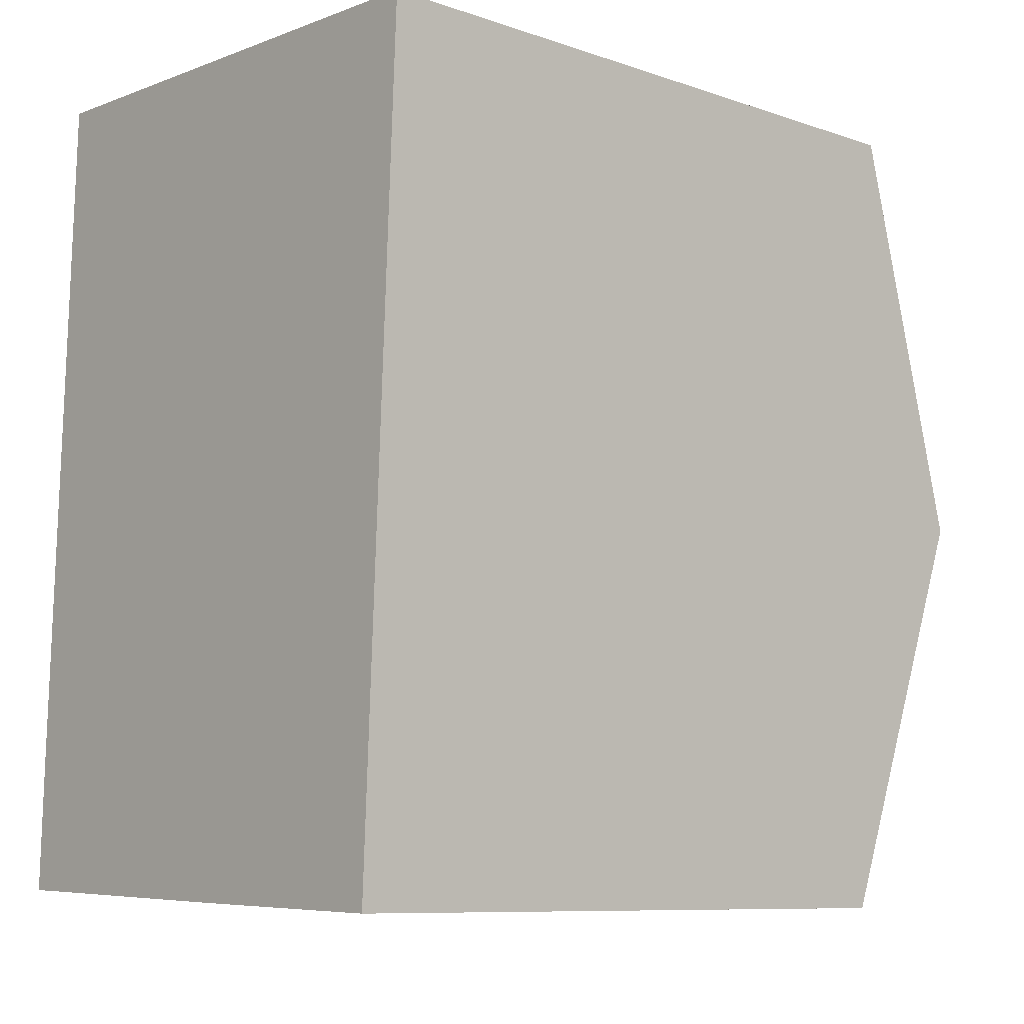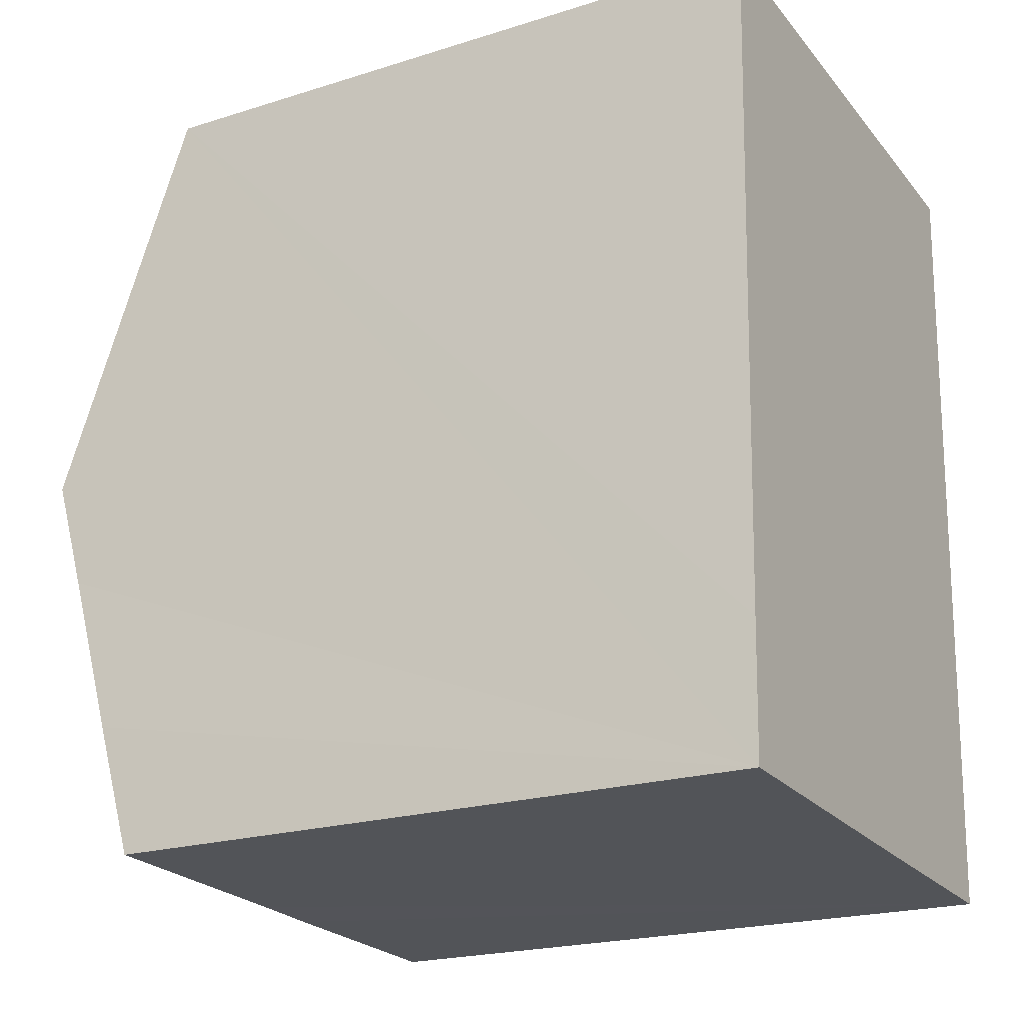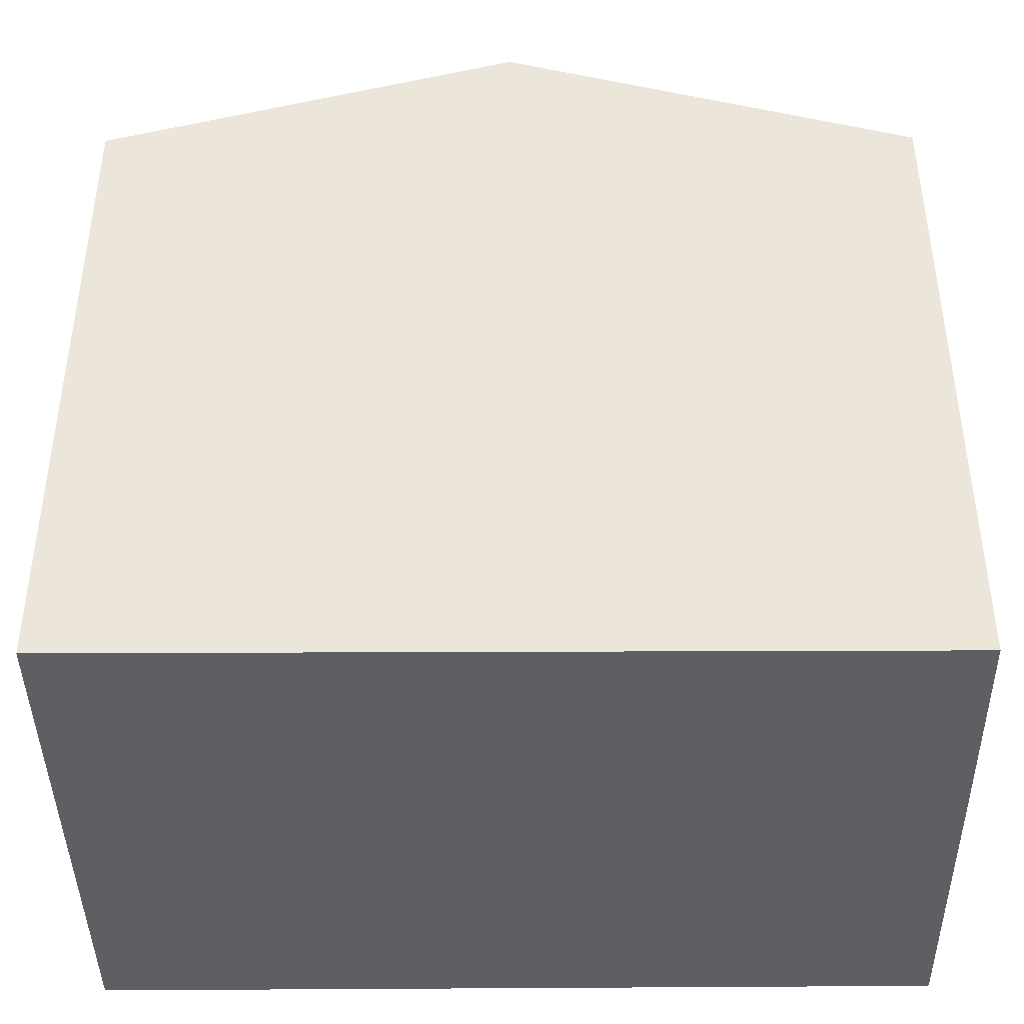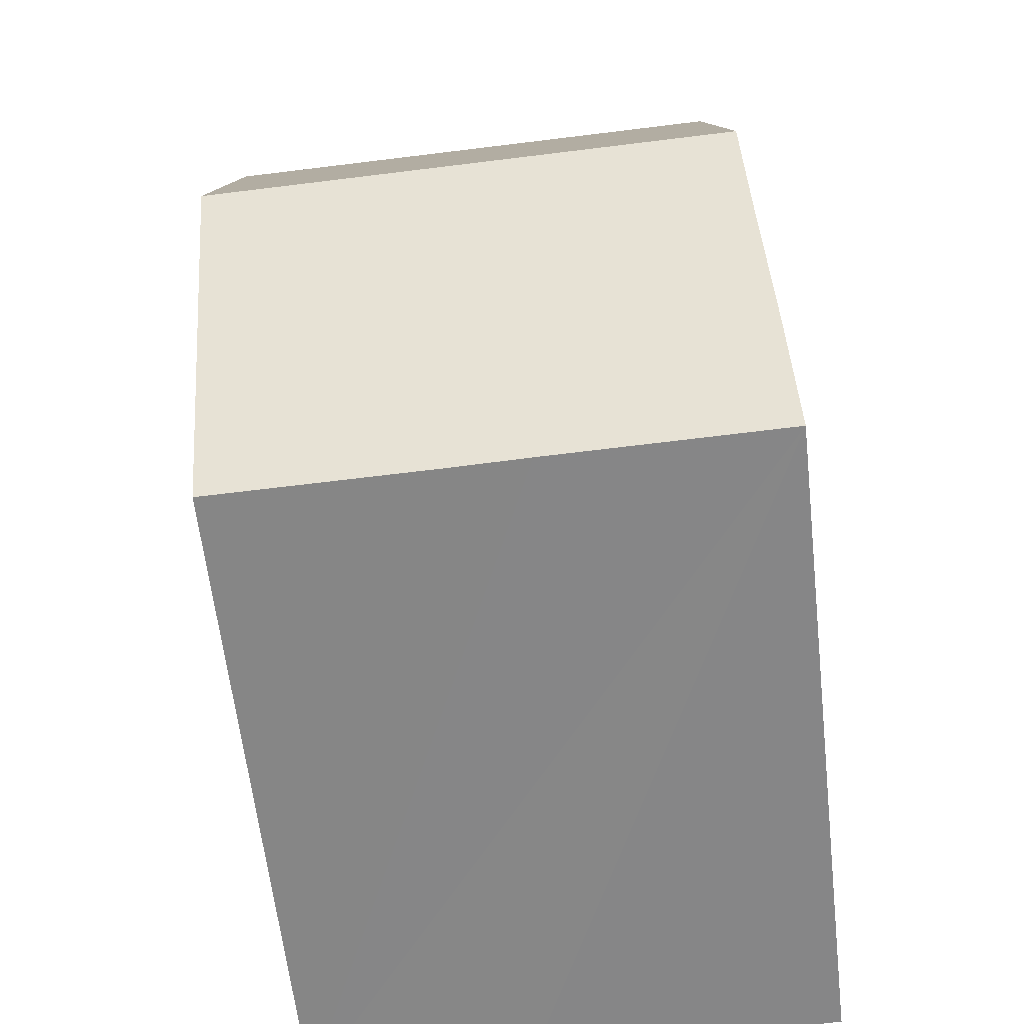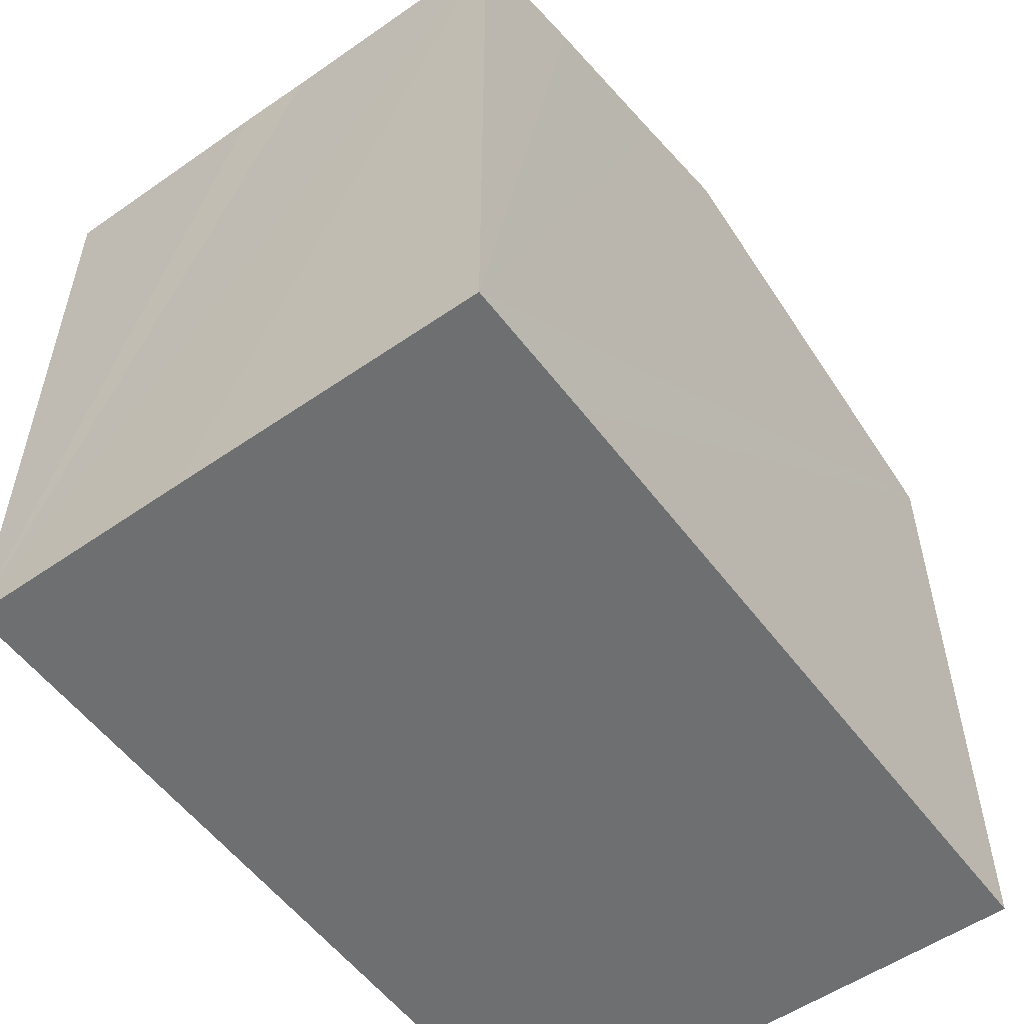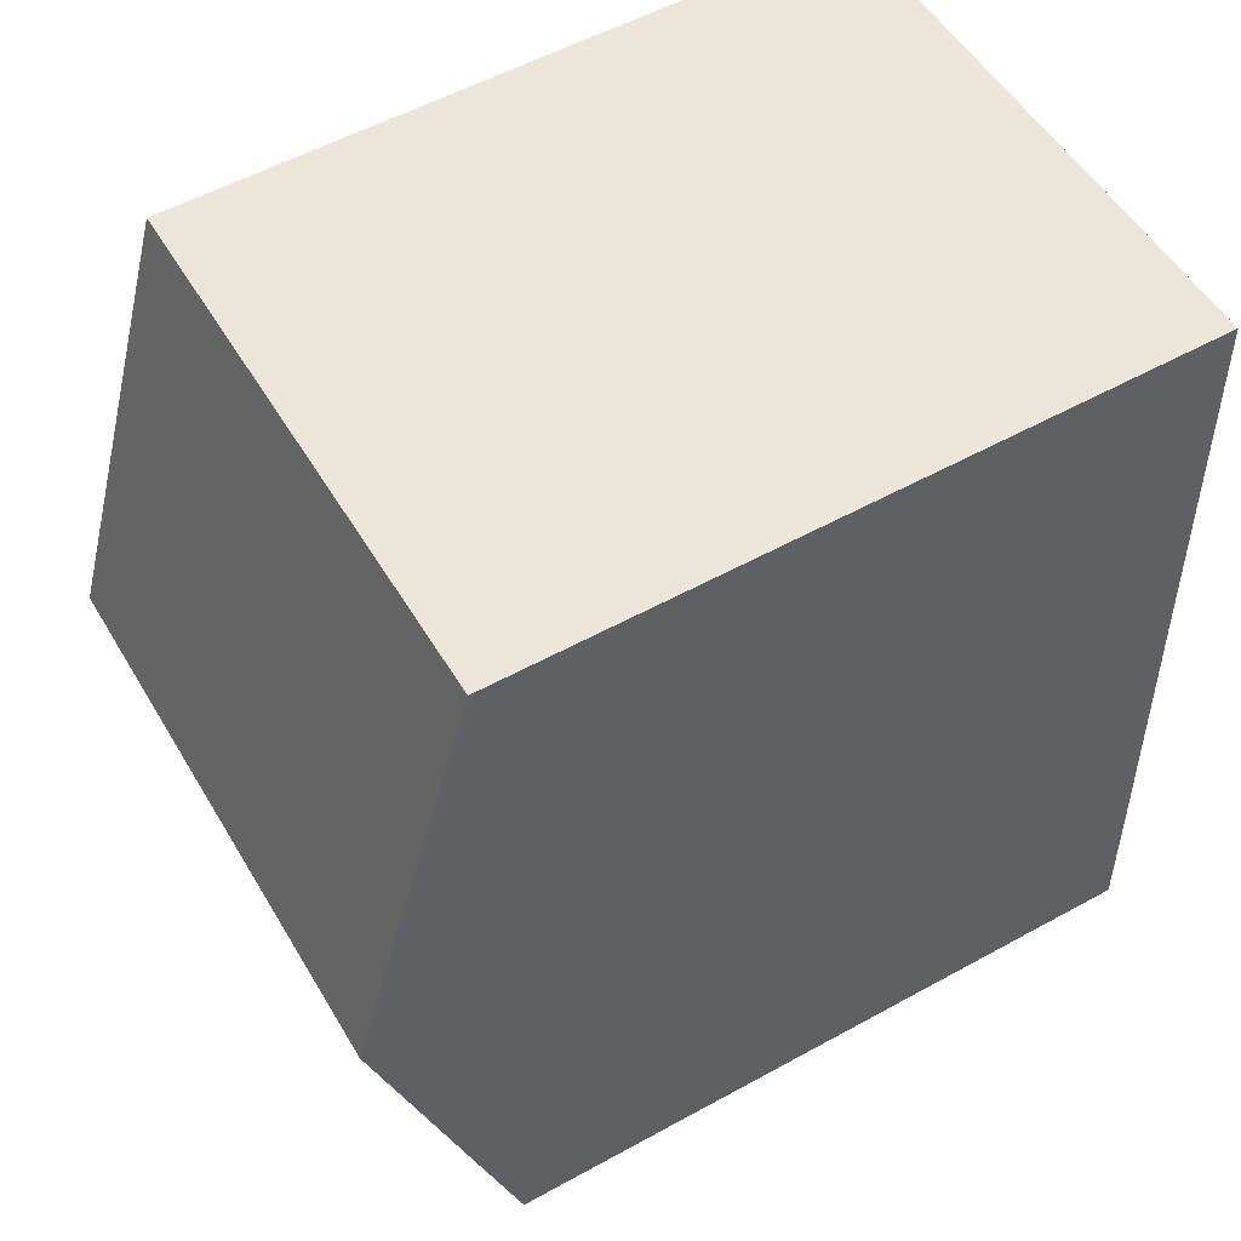
<metadata>
{"format":"obj","ext":"obj","renderer":"f3d","projection":"perspective","resolution":1024,"background":"white","views":[{"elev":-9.1,"azim":48.0,"up":"+Z"},{"elev":-21.3,"azim":-60.8,"up":"+Z"},{"elev":-41.9,"azim":92.9,"up":"+Y"},{"elev":-61.8,"azim":-173.5,"up":"+Z"},{"elev":-54.5,"azim":-141.6,"up":"+Y"},{"elev":55.3,"azim":-120.1,"up":"+Z"}]}
</metadata>
<code>
v  7.909 11.35 5.59
v  8.069 9.527 11.47
v  8.177 9.527 11.47
v  0.679 9.527 11.75
v  0.235 11.35 5.882
v  0.461 9.527 11.76
v  4.434 9.527 -0.163
v  7.641 9.532 -0.268
v  3.384 9.529 -0.116
v  0 9.525 5.832e-16
v  0.067 10.12 1.928
v  0.173 10.85 4.268
v  7.641 1.641e-17 -0.268
v  4.434 9.981e-18 -0.163
v  0 0 0
v  3.384 7.103e-18 -0.116
v  0.067 -1.181e-16 1.928
v  0.461 -7.201e-16 11.76
v  0.235 -3.602e-16 5.882
v  0.173 -2.613e-16 4.268
v  8.069 -7.024e-16 11.47
v  8.177 -7.021e-16 11.47
v  0.679 -7.196e-16 11.75
v  7.909 -3.423e-16 5.59
g defaultobject
f 1 2 3
f 2 1 4
f 4 1 5
f 4 5 6
f 7 1 8
f 1 7 9
f 1 9 10
f 1 10 11
f 1 11 12
f 1 12 5
f 13 7 8
f 7 13 9
f 9 13 10
f 10 13 14
f 10 14 15
f 15 14 16
f 15 11 10
f 11 15 12
f 12 15 5
f 5 15 6
f 6 15 17
f 6 17 18
f 18 17 19
f 19 17 20
f 18 4 6
f 4 18 2
f 2 18 3
f 3 18 21
f 3 21 22
f 21 18 23
f 22 1 3
f 1 22 8
f 8 22 13
f 13 22 24
f 19 23 18
f 23 19 21
f 21 19 22
f 22 19 24
f 24 19 20
f 24 20 17
f 24 17 15
f 24 15 16
f 24 16 13
f 13 16 14

</code>
